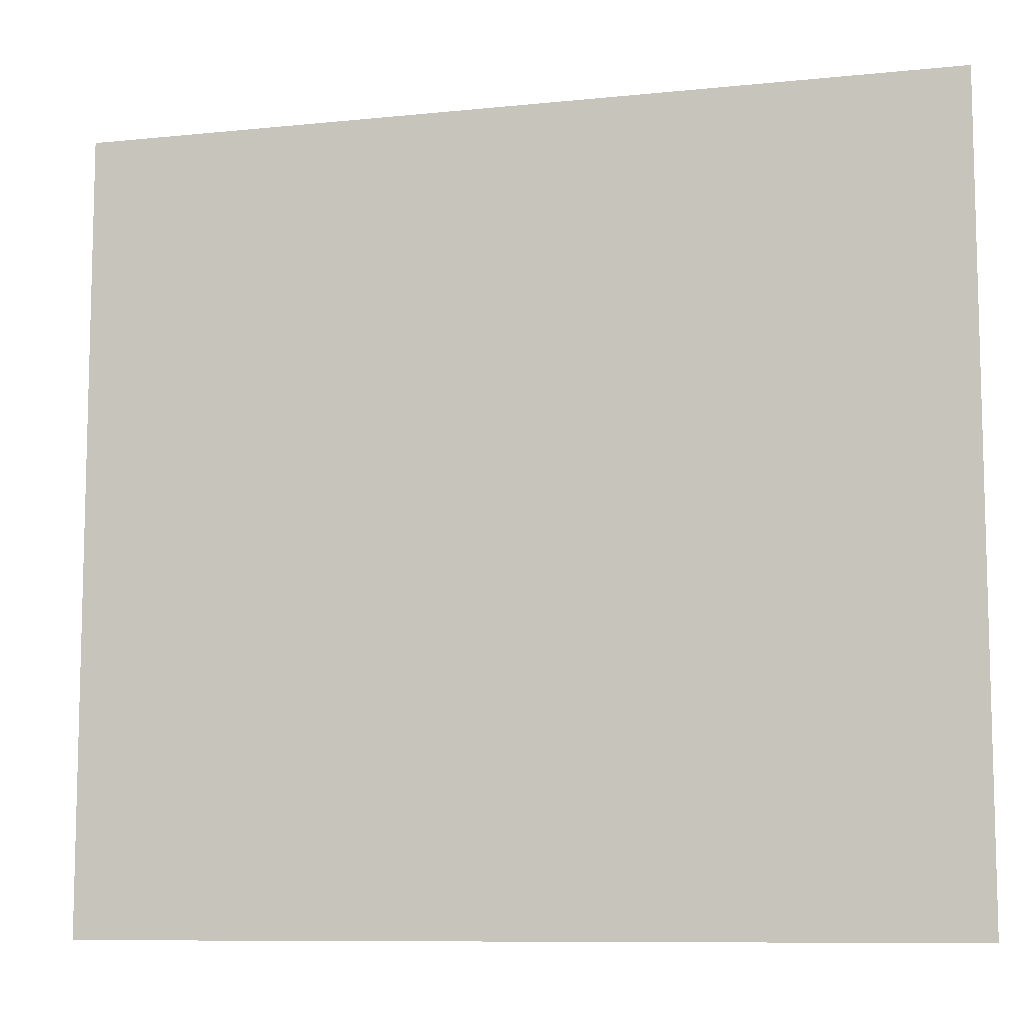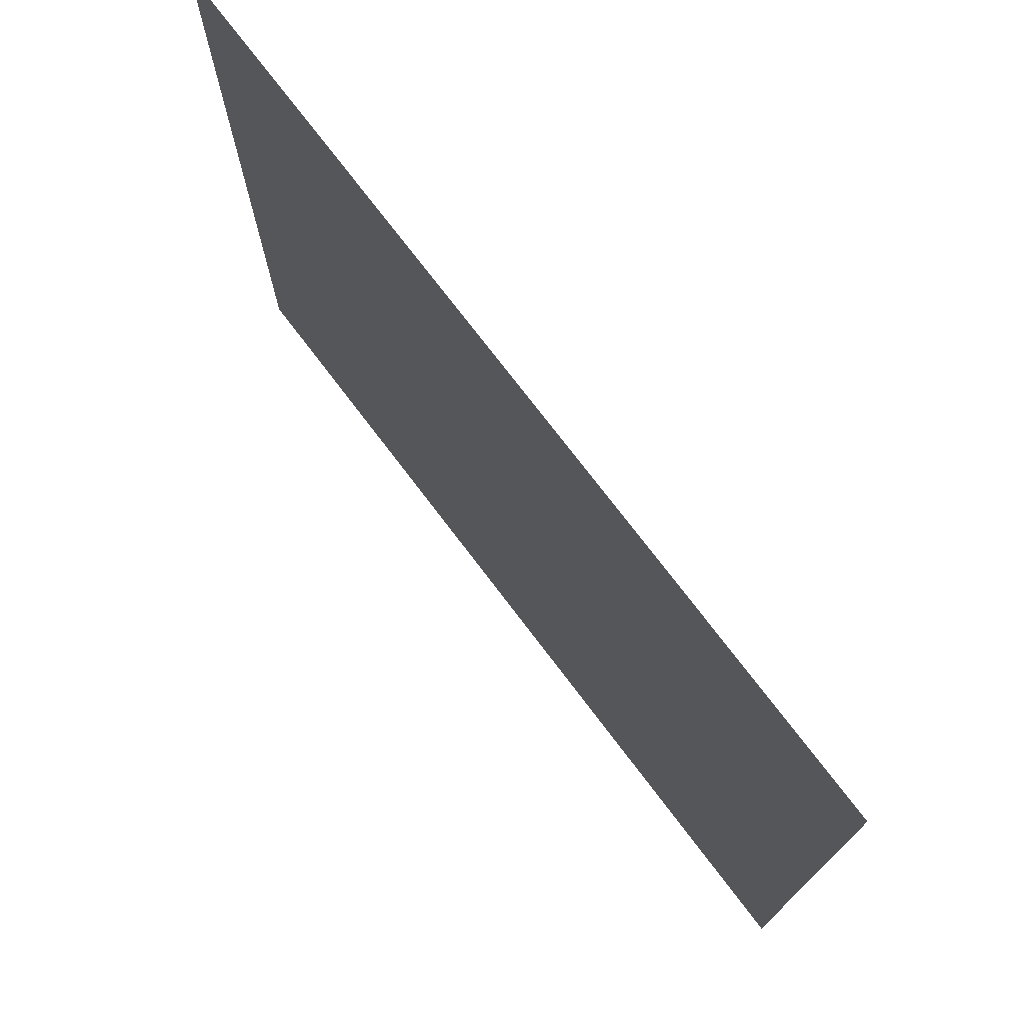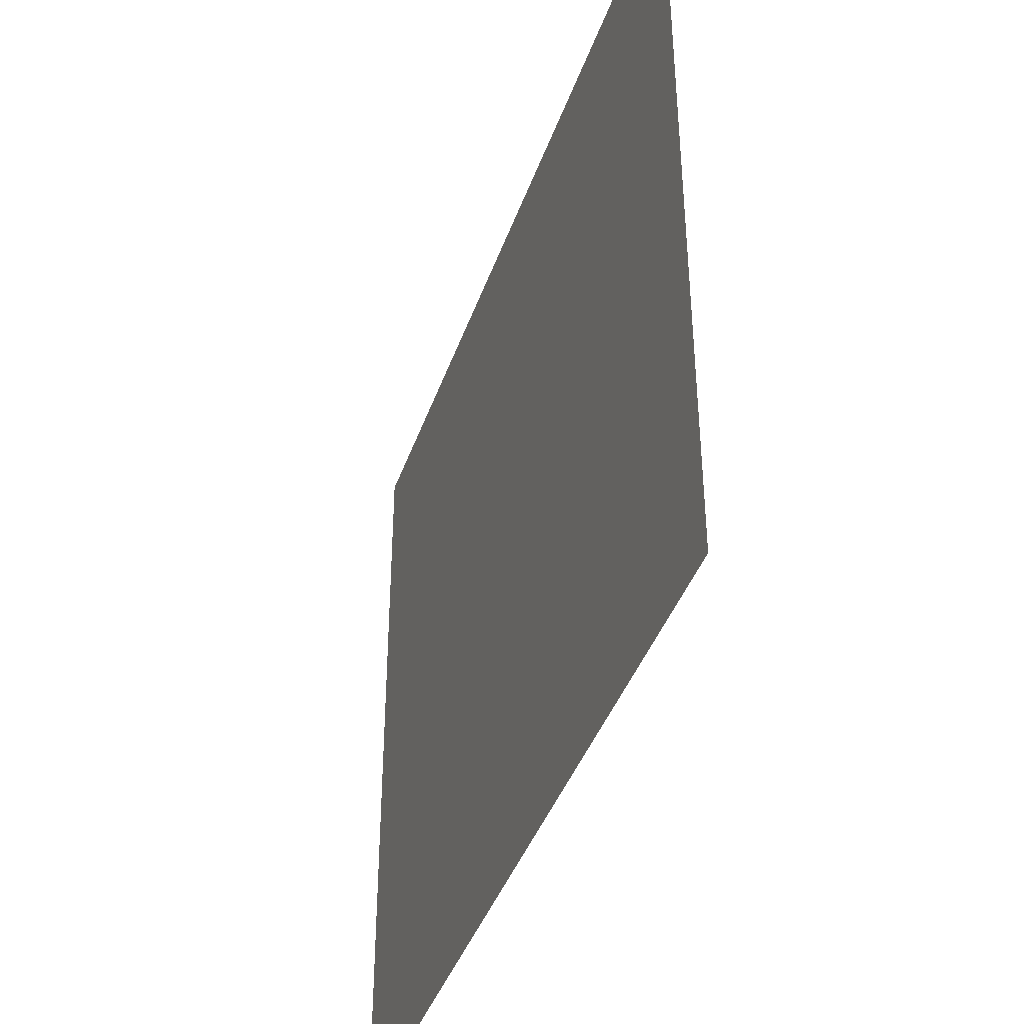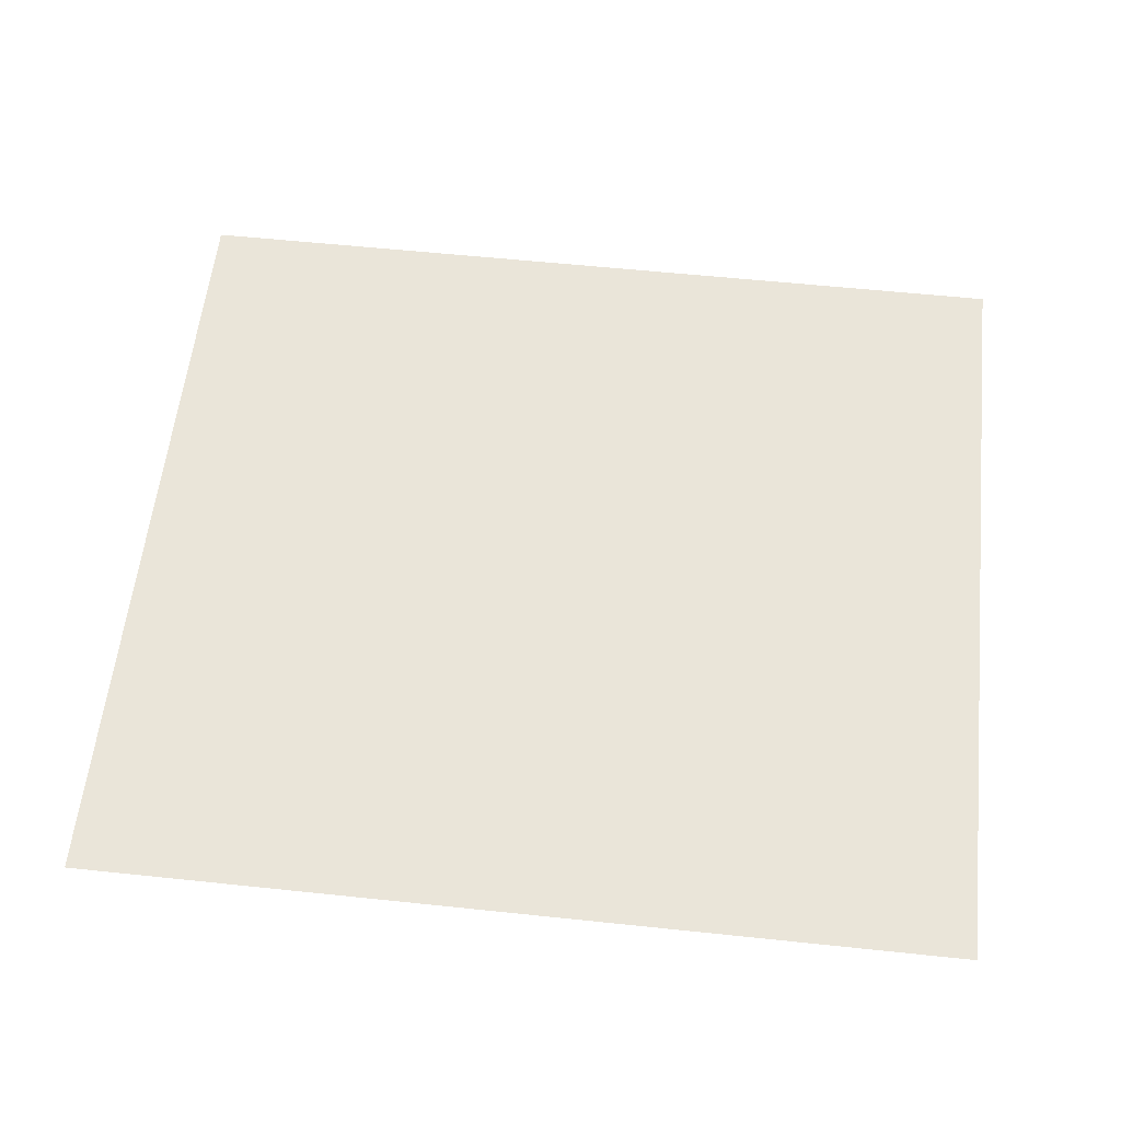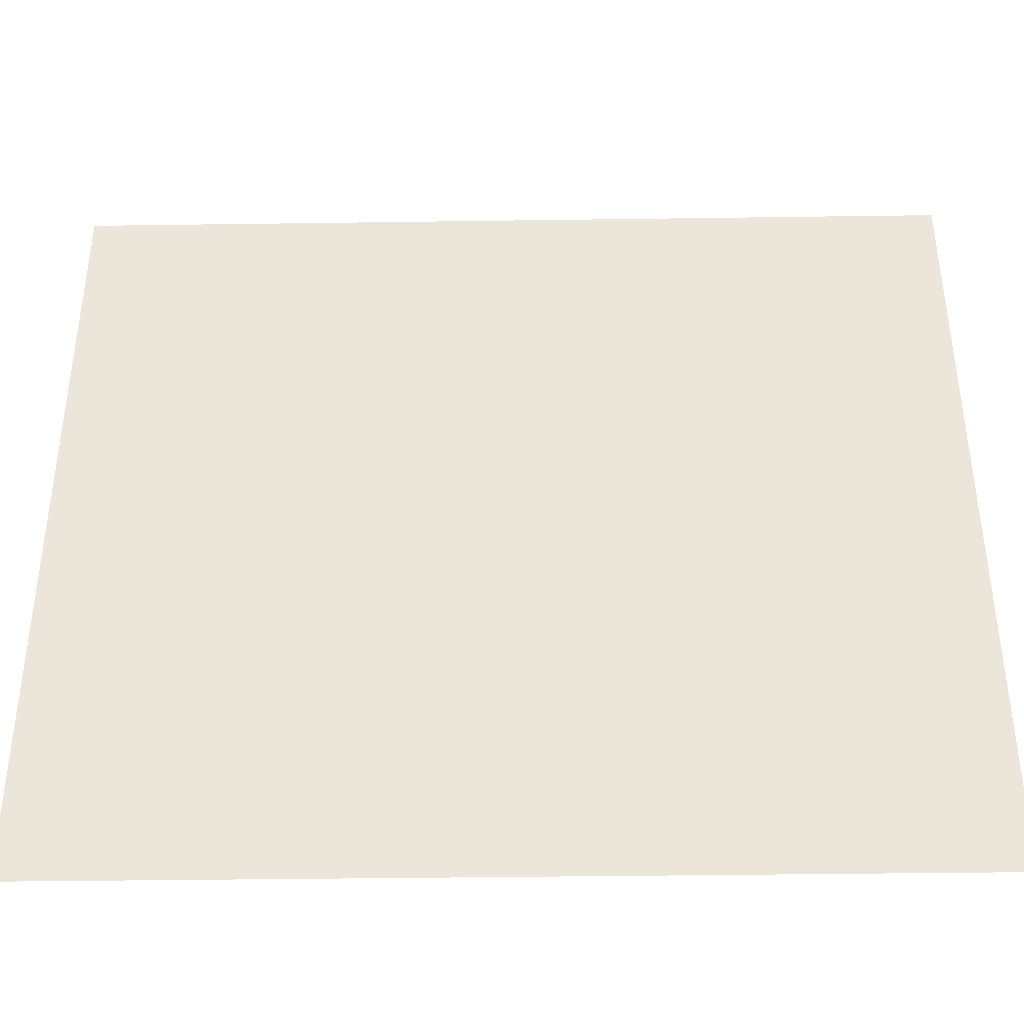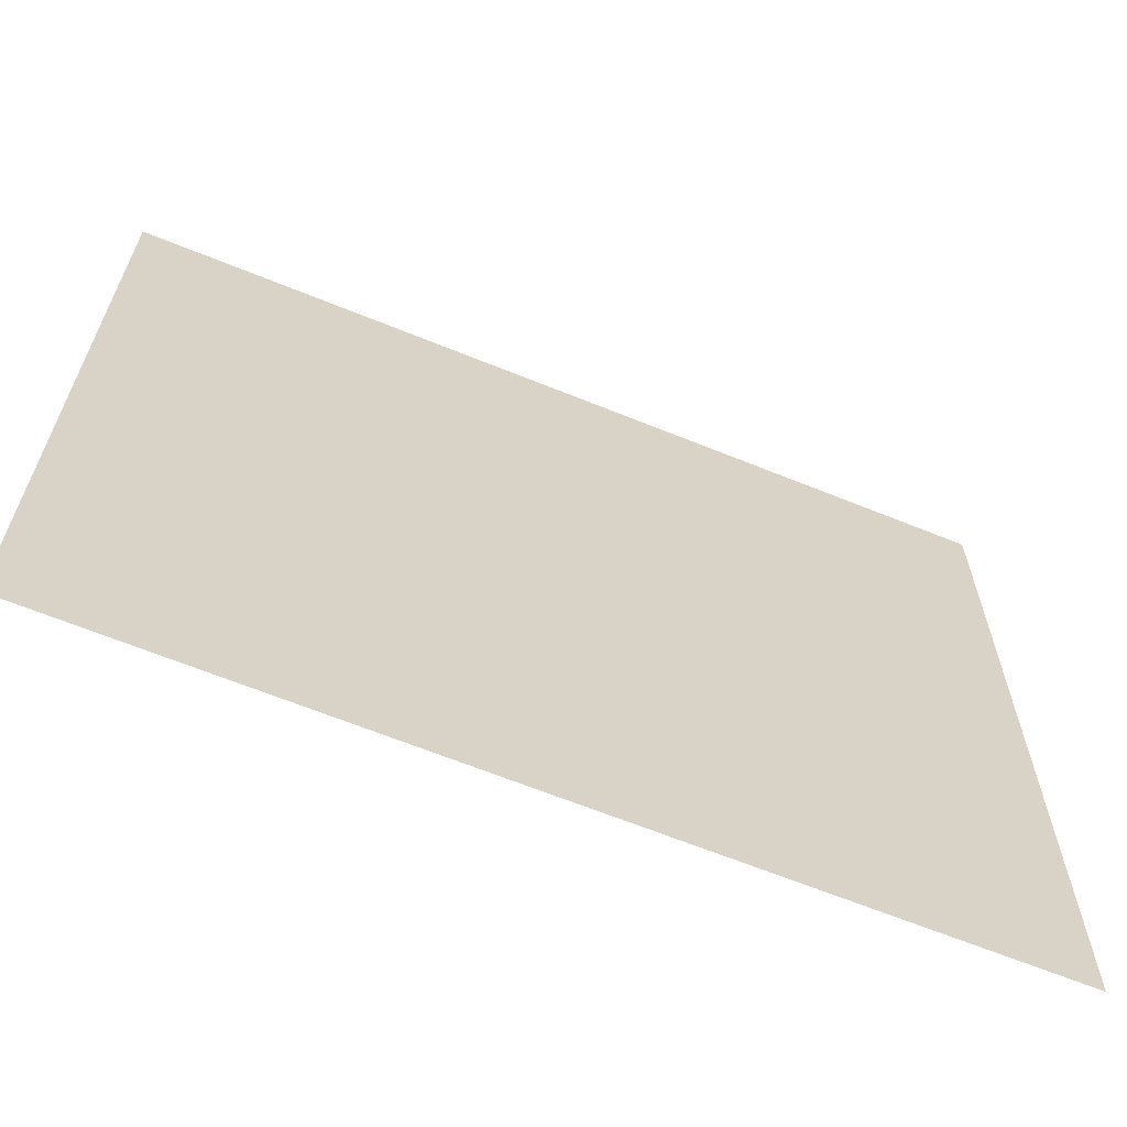
<metadata>
{"format":"obj","ext":"obj","renderer":"f3d","projection":"perspective","resolution":1024,"background":"white","views":[{"elev":-9.3,"azim":-164.7,"up":"+Y"},{"elev":74.6,"azim":-127.2,"up":"+Y"},{"elev":-40.9,"azim":71.6,"up":"+Y"},{"elev":58.2,"azim":-173.8,"up":"+Z"},{"elev":-40.0,"azim":-179.0,"up":"+Y"},{"elev":-64.8,"azim":-22.3,"up":"+Y"}]}
</metadata>
<code>
v -1.267 -0.776 0.25
v 1.267 -0.776 0.25
v -1.267 1.528 0.25
v 1.267 1.528 0.25
f 2 3 1
f 2 4 3

</code>
